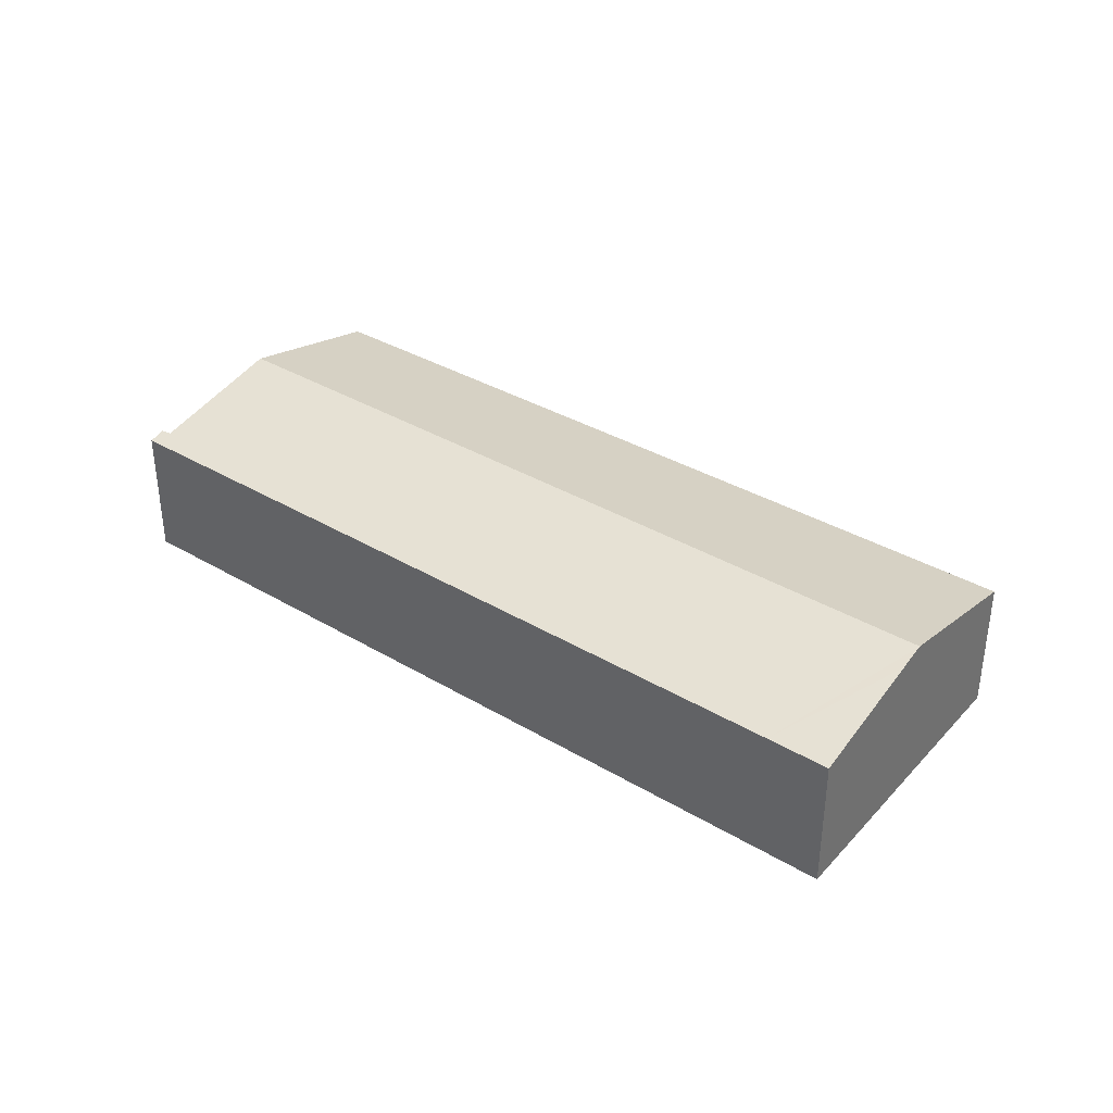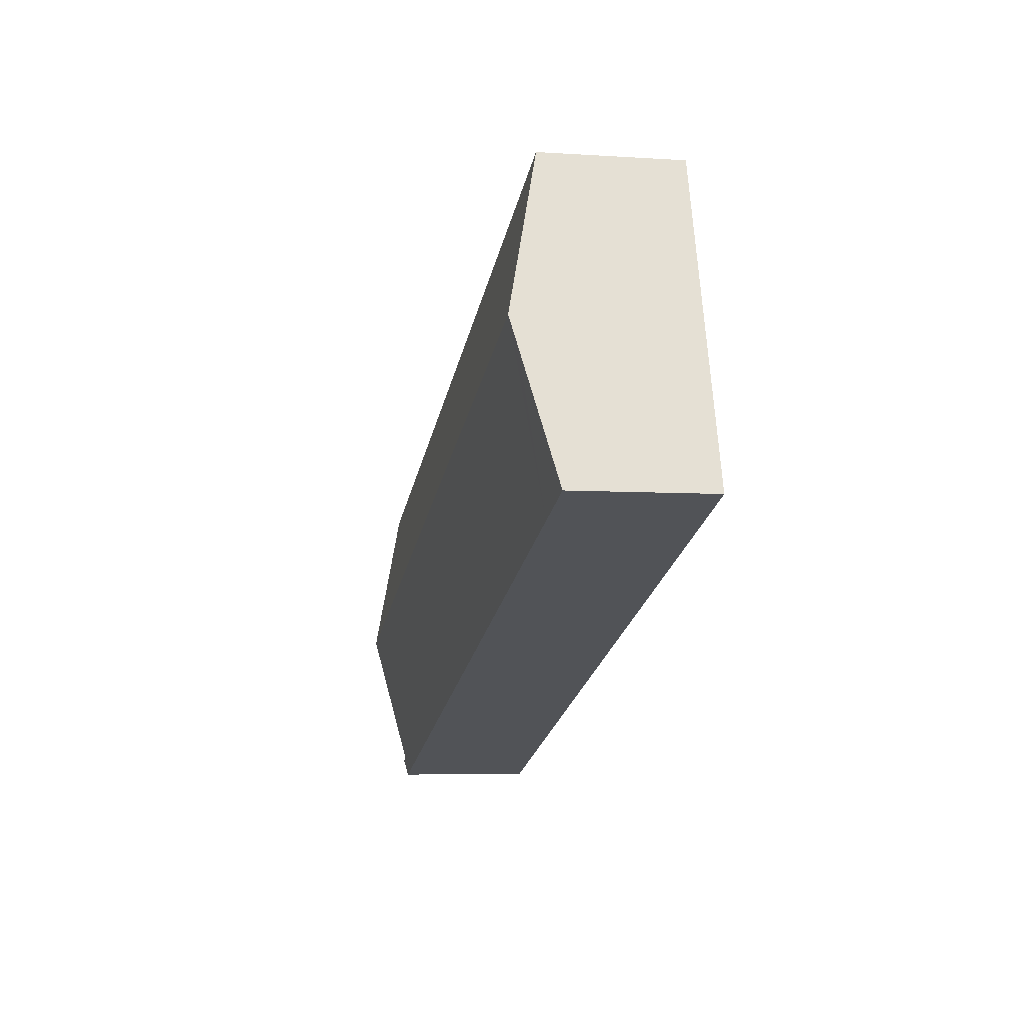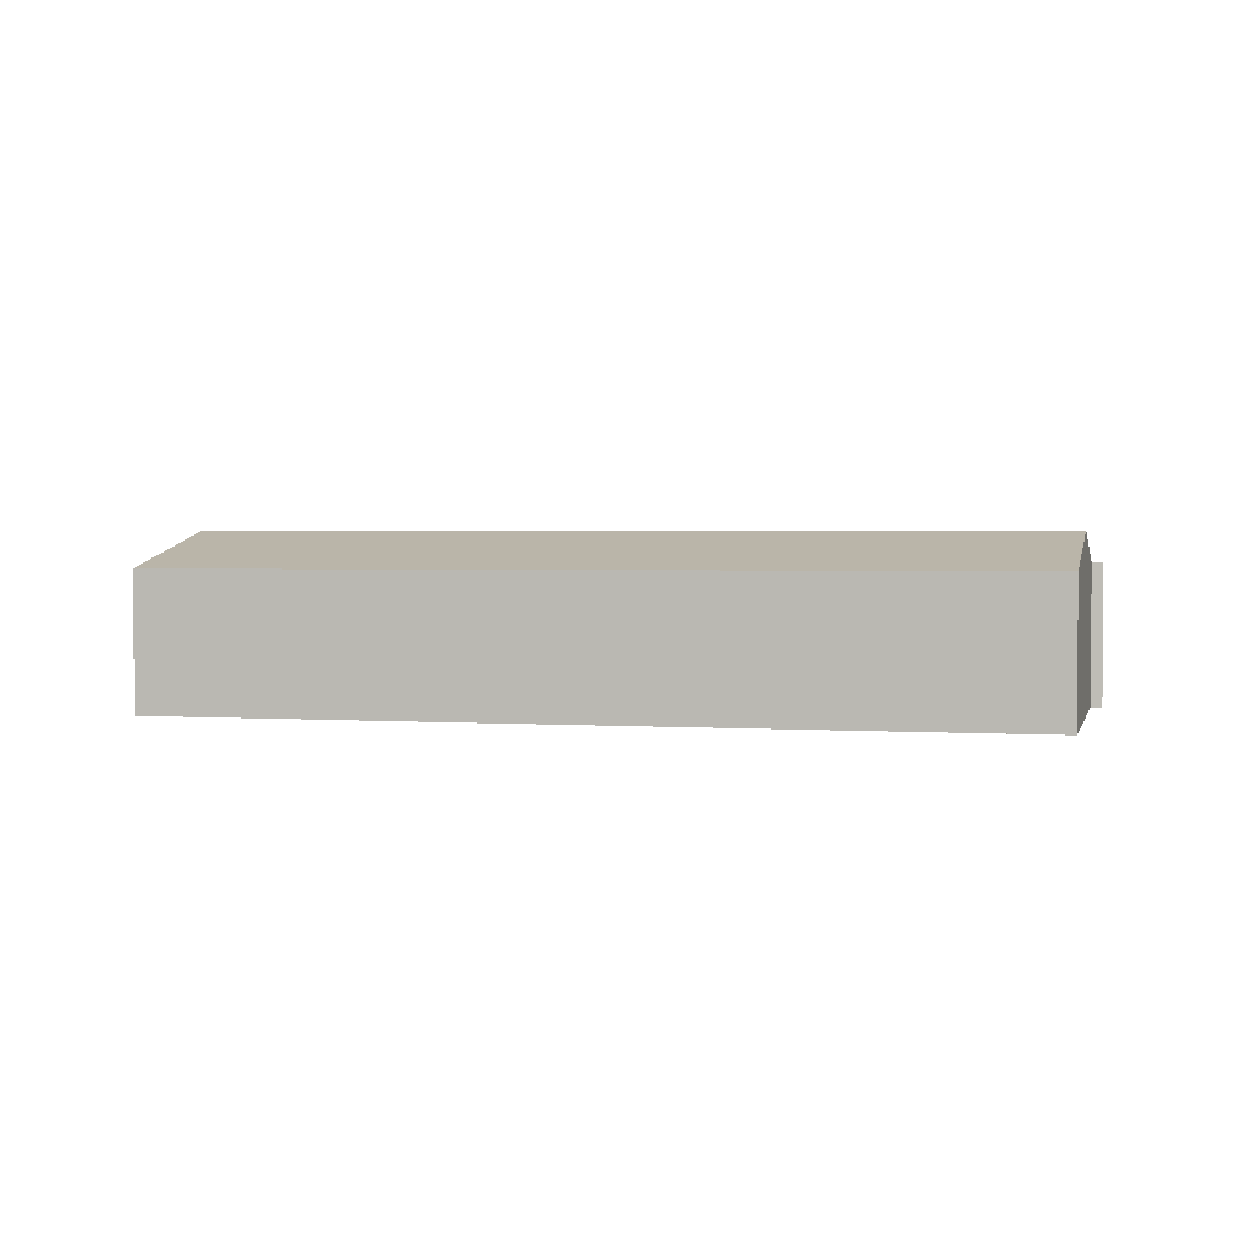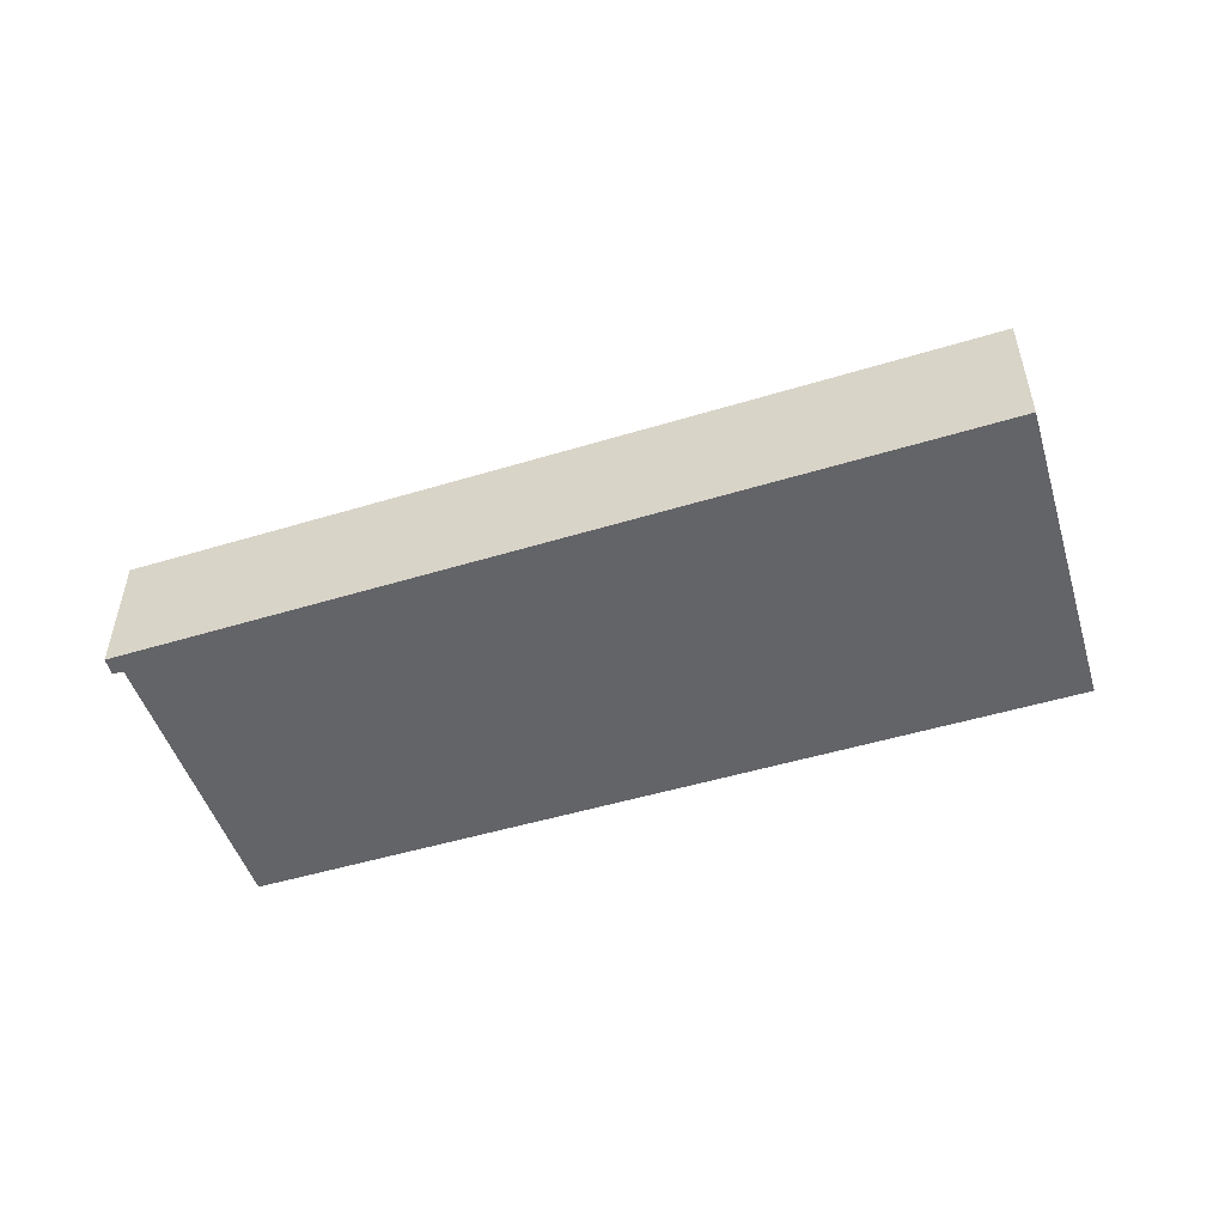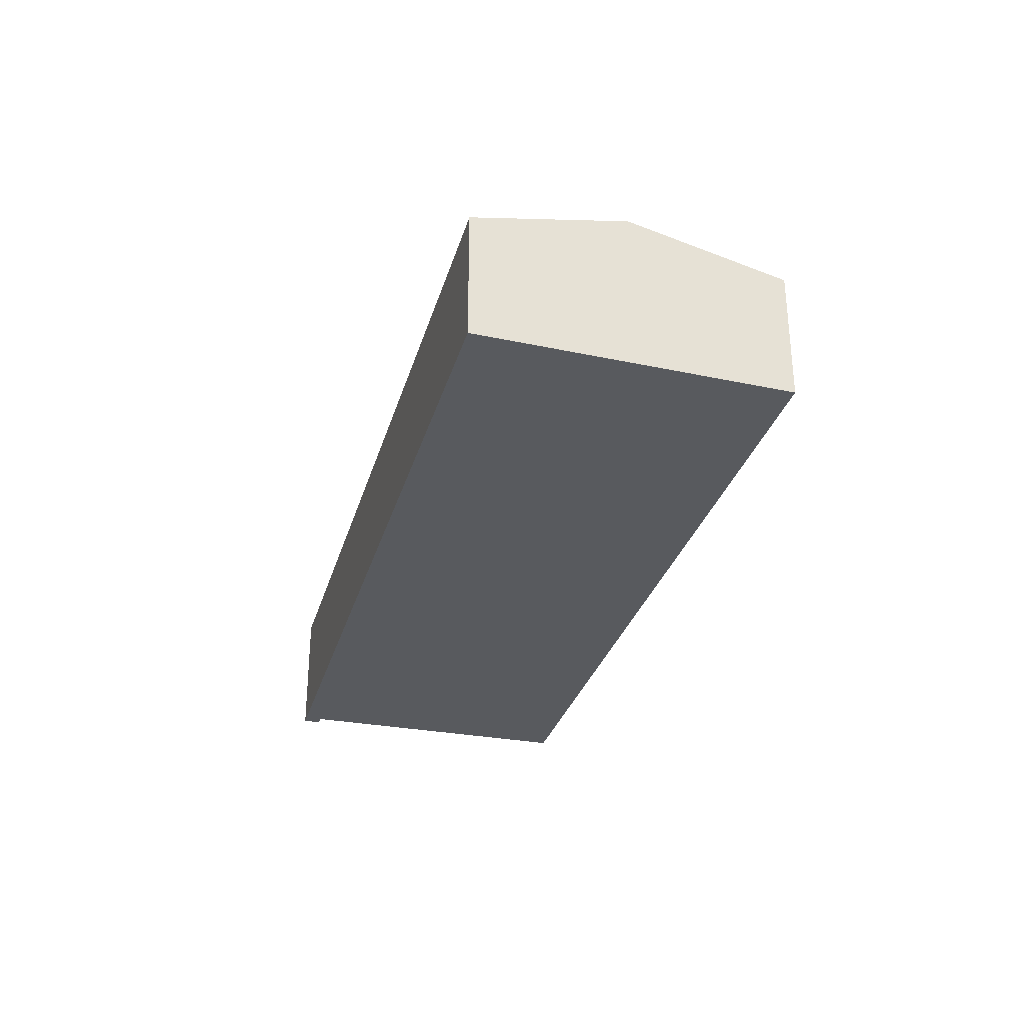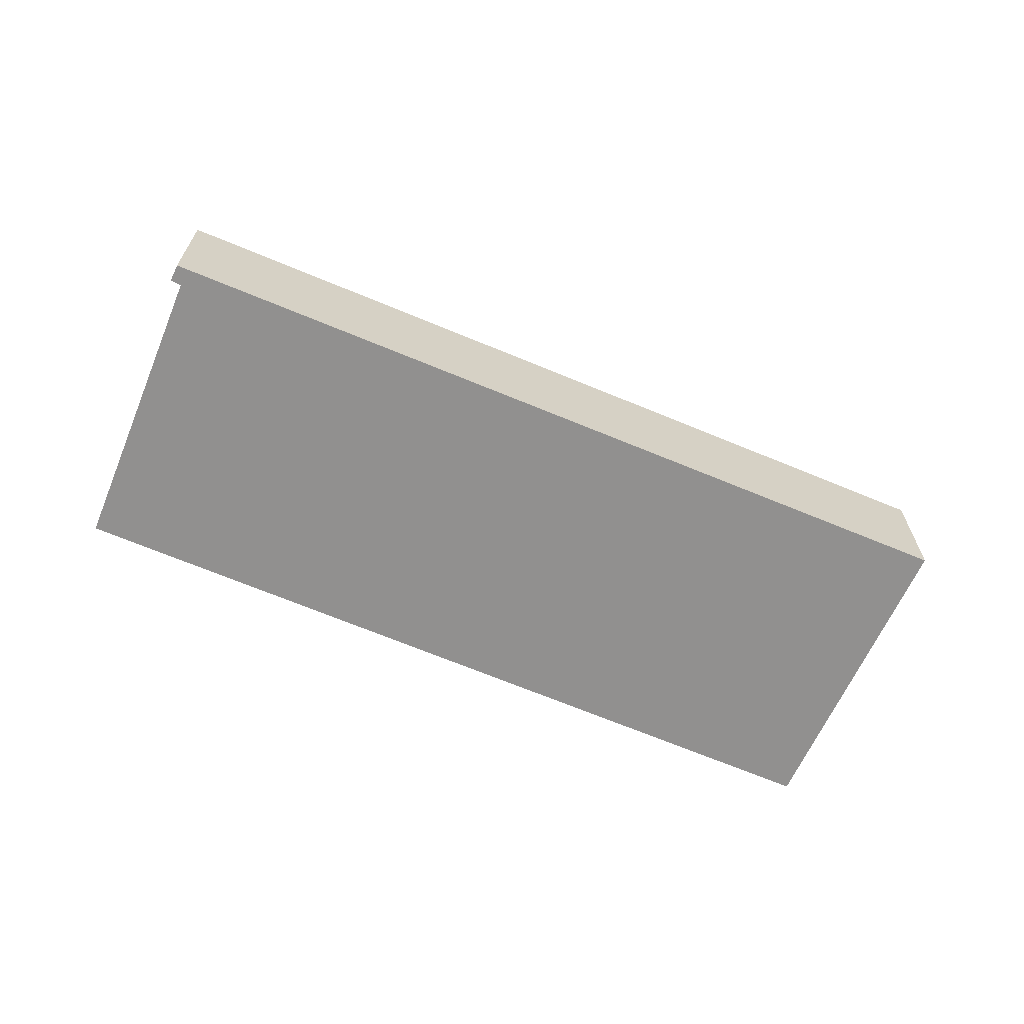
<metadata>
{"format":"obj","ext":"obj","renderer":"f3d","projection":"perspective","resolution":1024,"background":"white","views":[{"elev":35.7,"azim":-125.1,"up":"+Y"},{"elev":-5.7,"azim":-101.4,"up":"+Z"},{"elev":2.3,"azim":30.3,"up":"+Y"},{"elev":-51.3,"azim":-145.0,"up":"+Y"},{"elev":-31.1,"azim":-88.5,"up":"+Y"},{"elev":-65.7,"azim":173.9,"up":"+Y"}]}
</metadata>
<code>
v  1.281 5.015 3.829
v  1.908 4.146 -0.573
v  0 4.146 2.539e-16
v  1.56 5.203 4.661
v  26.52 5.203 -2.84
v  9.064 4.146 -2.724
v  21 4.146 -6.312
v  24.96 4.146 -7.501
v  25.35 4.269 -7.024
v  26.57 5.203 -2.855
v  25.48 4.146 -7.66
v  25.66 4.262 -7.153
v  27.92 4.165 1.777
v  3.141 4.132 9.387
v  26.94 4.917 -1.575
v  25.66 4.38e-16 -7.153
v  25.48 4.69e-16 -7.66
v  27.92 -1.088e-16 1.777
v  26.94 9.644e-17 -1.575
v  26.57 1.748e-16 -2.855
v  25.35 4.301e-16 -7.024
v  24.96 4.593e-16 -7.501
v  21 3.865e-16 -6.312
v  9.064 1.668e-16 -2.724
v  1.908 3.509e-17 -0.573
v  0 0 0
v  1.281 -2.345e-16 3.829
v  1.56 -2.854e-16 4.661
v  3.141 -5.748e-16 9.387
g defaultobject
f 1 2 3
f 2 1 4
f 2 4 5
f 2 5 6
f 6 5 7
f 7 5 8
f 8 5 9
f 9 5 10
f 9 11 8
f 11 9 12
f 13 4 14
f 4 13 15
f 4 15 10
f 4 10 5
f 16 11 12
f 11 16 17
f 18 15 13
f 15 18 10
f 10 18 19
f 10 19 9
f 9 19 20
f 9 20 21
f 17 8 11
f 8 17 7
f 7 17 22
f 7 22 23
f 7 23 6
f 6 23 24
f 6 24 2
f 2 24 25
f 2 25 3
f 3 25 26
f 26 1 3
f 1 26 4
f 4 26 27
f 4 27 14
f 14 27 28
f 14 28 29
f 14 18 13
f 18 14 29
f 21 12 9
f 12 21 16
f 17 21 22
f 21 17 16
f 25 27 26
f 27 25 28
f 28 25 29
f 29 25 18
f 18 25 24
f 18 24 23
f 18 23 22
f 18 22 19
f 19 22 21
f 19 21 20

</code>
